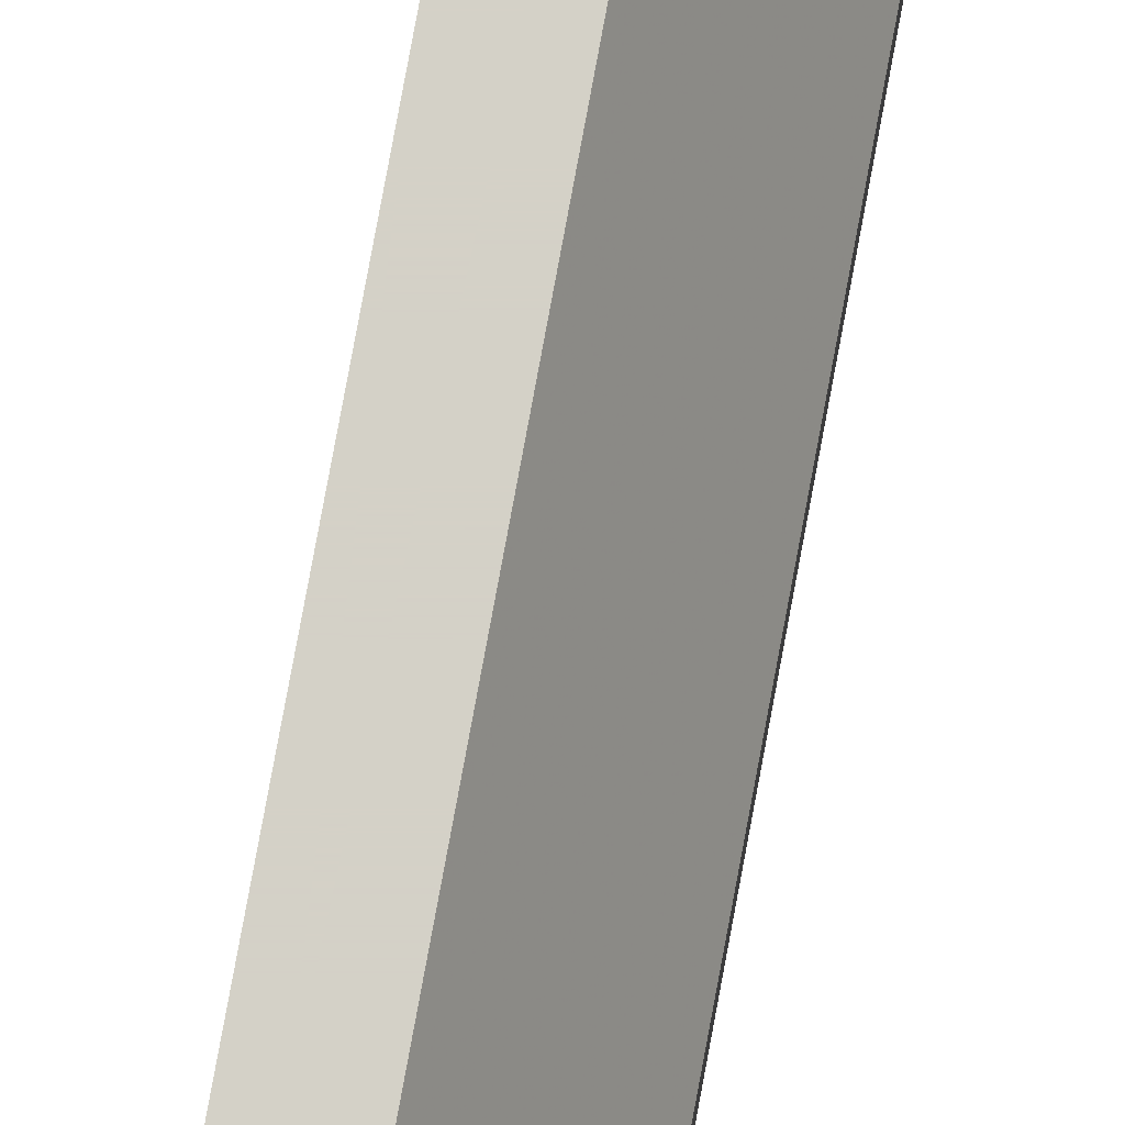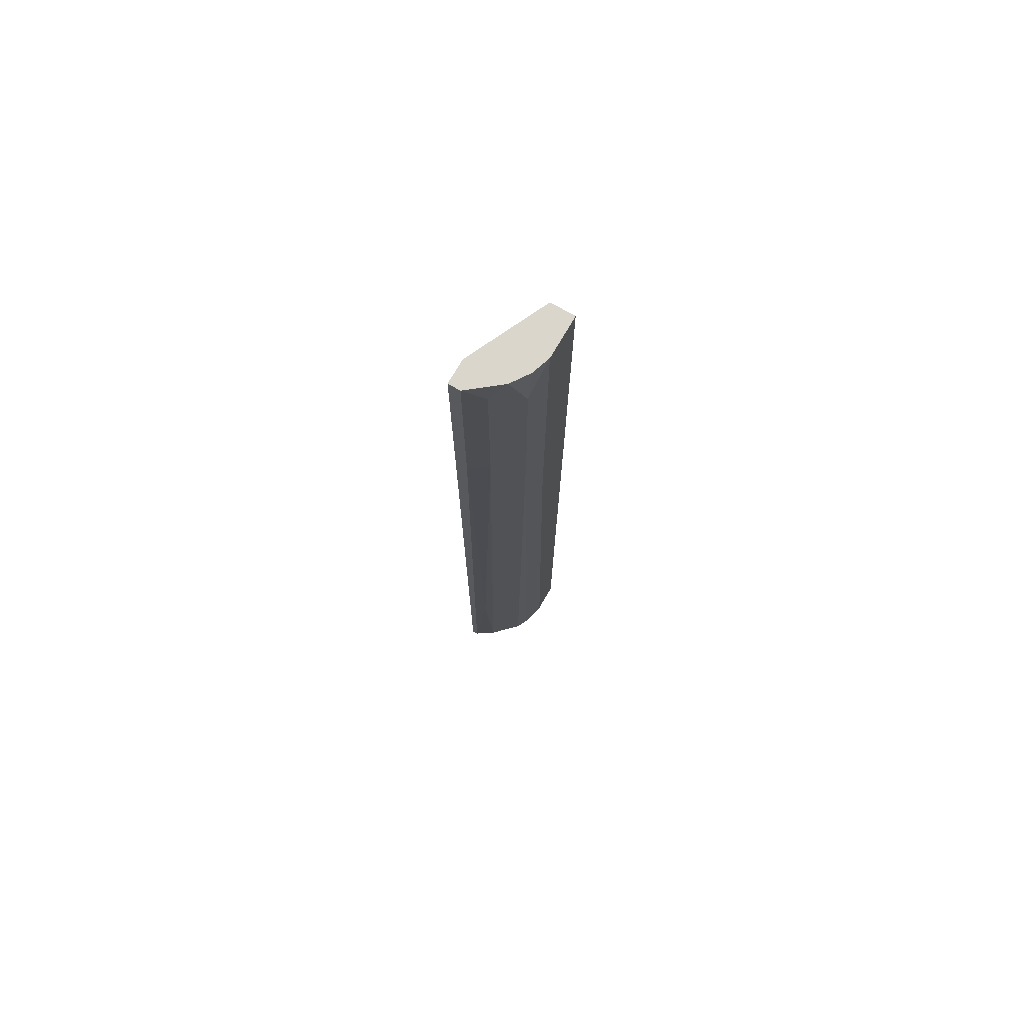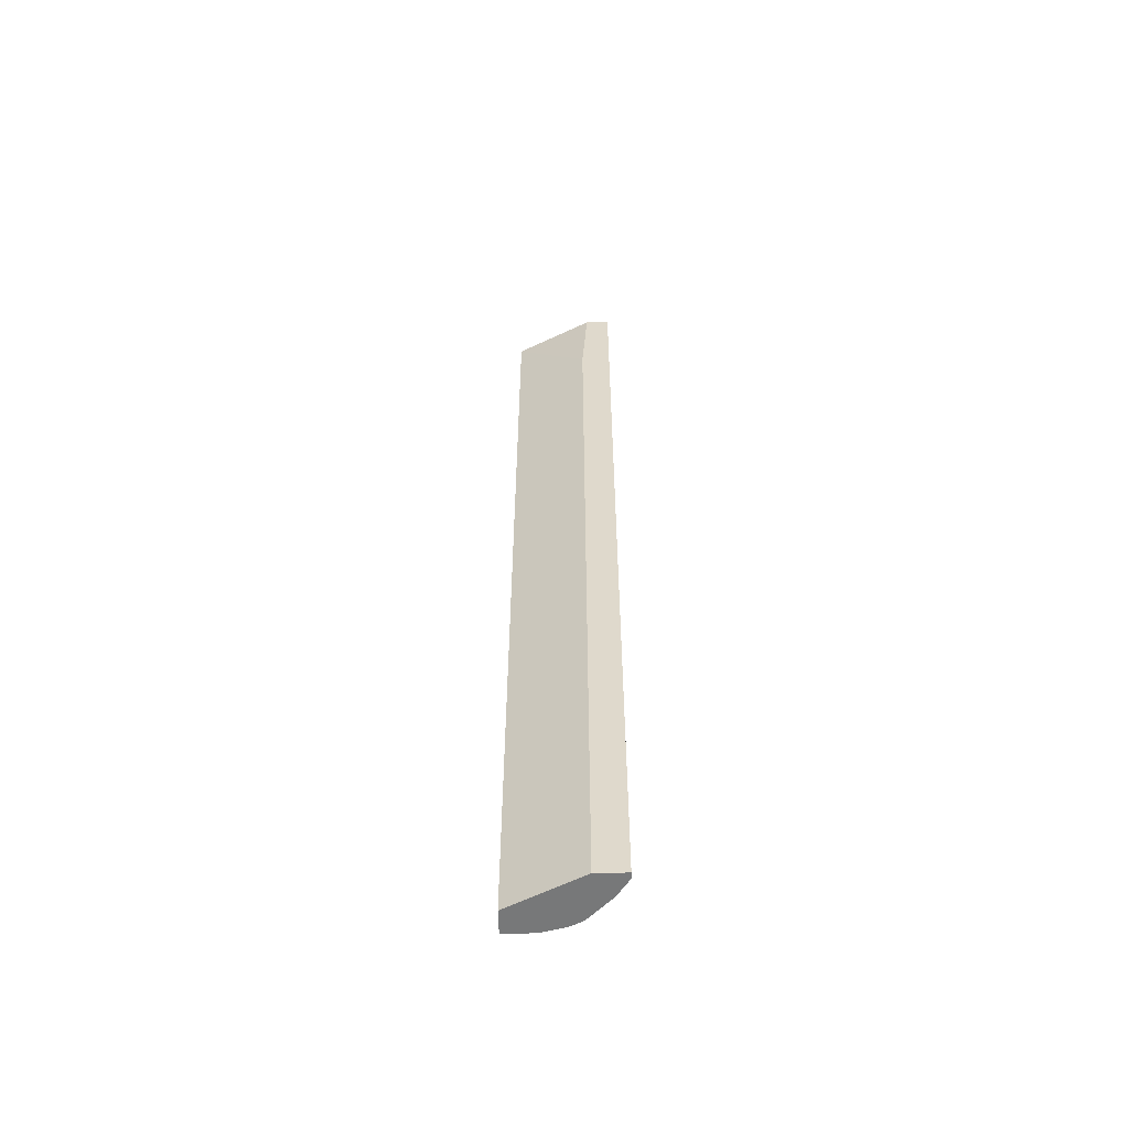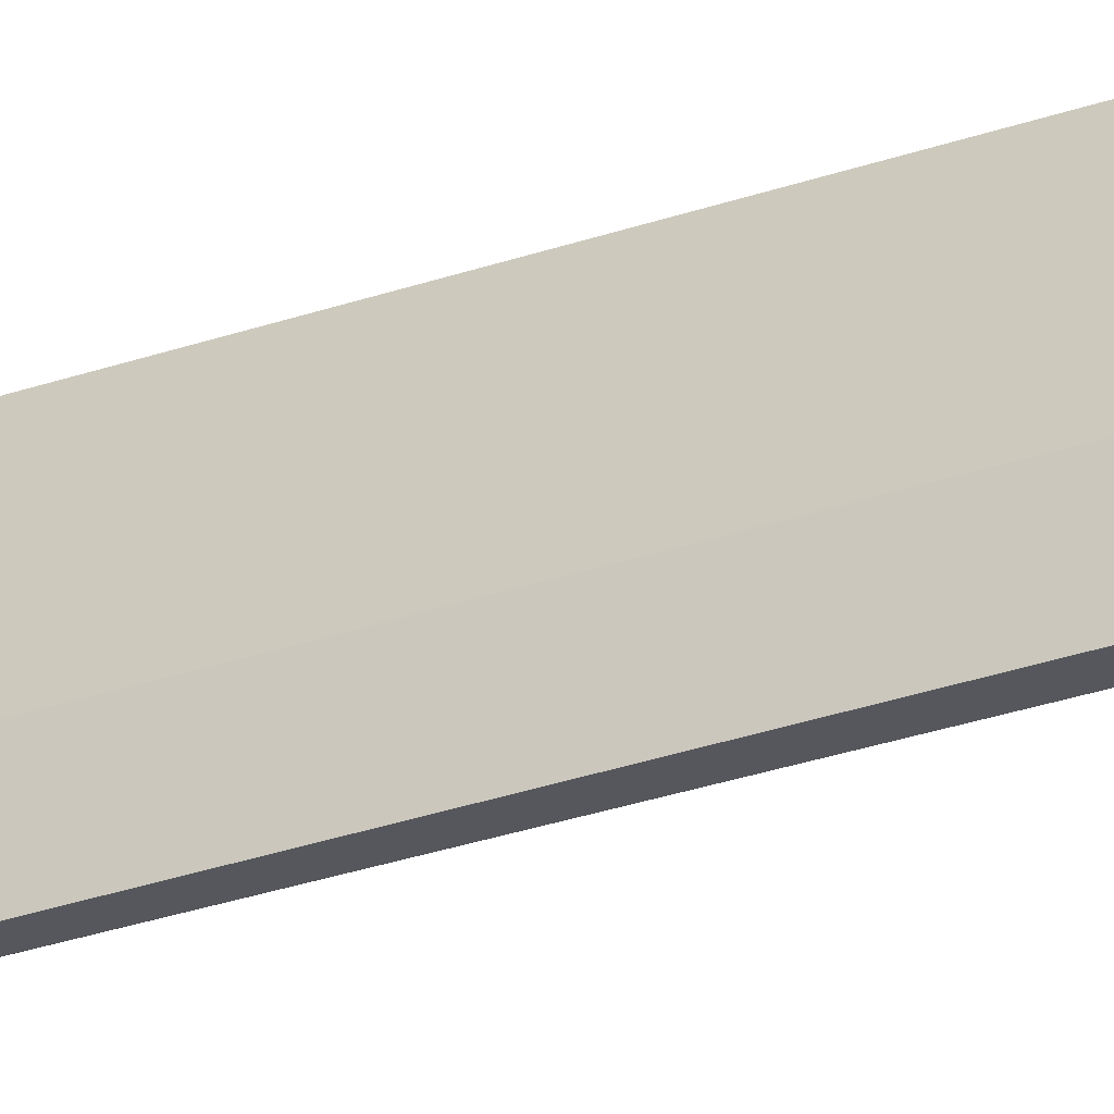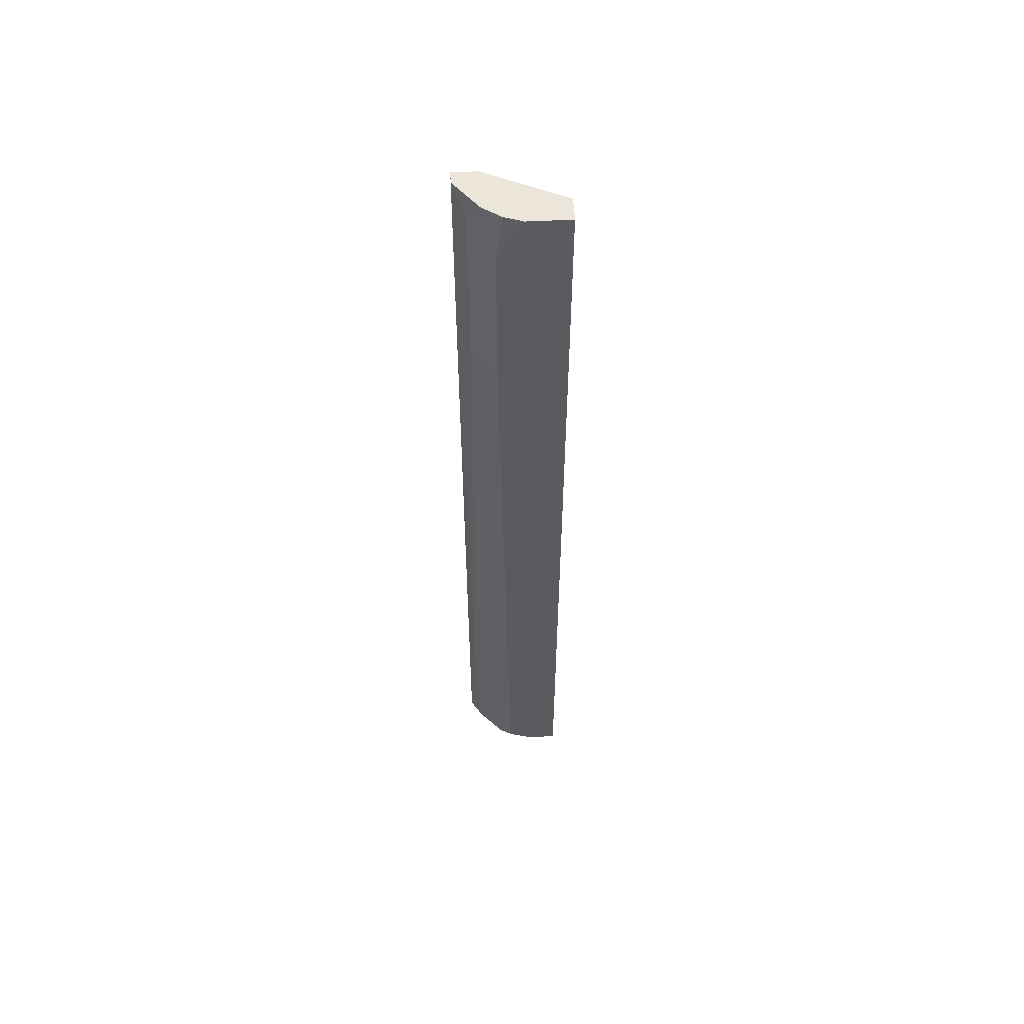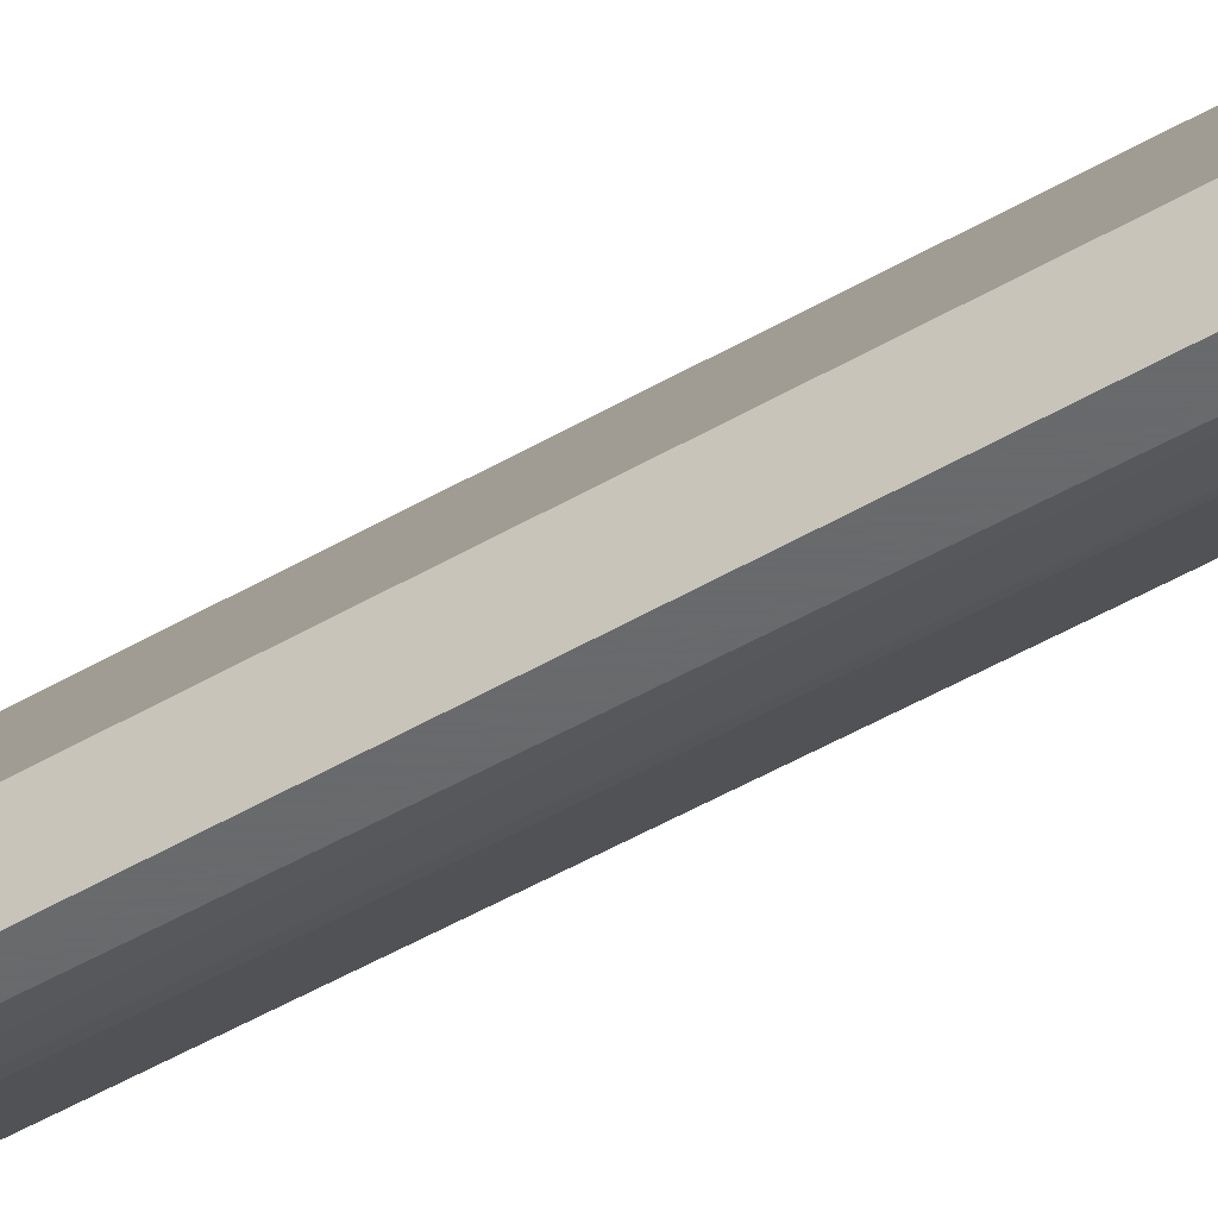
<metadata>
{"format":"obj","ext":"obj","renderer":"f3d","projection":"perspective","resolution":1024,"background":"white","views":[{"elev":79.8,"azim":-169.5,"up":"+Y"},{"elev":74.1,"azim":30.2,"up":"+Z"},{"elev":-57.3,"azim":-88.6,"up":"+Z"},{"elev":-27.6,"azim":-61.1,"up":"+Y"},{"elev":56.1,"azim":87.0,"up":"+Z"},{"elev":-52.9,"azim":-58.3,"up":"+Y"}]}
</metadata>
<code>
v 0.009897 0.001945 0.06639
v 0.009897 0.001945 -0.06899
v 0.01245 -0.007421 0.05957
v 0.01245 -0.007421 0.03659
v 0.01245 -0.005718 -0.06899
v 0.01245 -0.006569 0.06639
v 0.007345 -0.01168 -0.04685
v 0.0116 -0.007421 -0.06899
v 0.004791 -0.01253 0.06639
v 0.004791 -0.01253 -0.06899
v 0.004791 -0.008273 0.05276
v 0.004791 -0.008273 -0.06899
v 0.004791 -0.009124 0.06639
v 0.008196 -0.01083 -0.06899
v 0.006494 -0.01253 0.06639
v 0.006494 -0.01253 0.03659
v 0.01075 -0.009124 0.06639
v 0.0133 -0.004016 0.06639
v 0.0133 -0.004016 0.01615
v 0.0133 -0.002313 -0.06899
v 0.0133 0.001945 0.06639
v 0.0133 0.001945 -0.06899
v 0.005642 -0.01253 -0.06899
v 0.009047 -0.01083 0.03744
v 0.009047 -0.01083 0.06298
f 25 3 17
f 10 12 22
f 12 10 9
f 6 1 9
f 10 22 8
f 22 12 2
f 1 22 2
f 12 1 2
f 1 6 21
f 22 1 21
f 1 12 11
f 12 9 11
f 22 21 19
f 8 22 20
f 22 19 20
f 9 10 15
f 6 9 15
f 21 6 18
f 19 21 18
f 4 19 18
f 10 8 14
f 8 4 14
f 9 1 13
f 1 11 13
f 11 9 13
f 19 4 5
f 4 8 5
f 8 20 5
f 20 19 5
f 15 10 23
f 10 14 23
f 14 7 23
f 4 25 24
f 25 15 24
f 7 14 24
f 14 4 24
f 25 4 3
f 18 6 3
f 4 18 3
f 15 23 16
f 23 7 16
f 24 15 16
f 7 24 16
f 6 15 17
f 15 25 17
f 3 6 17

</code>
